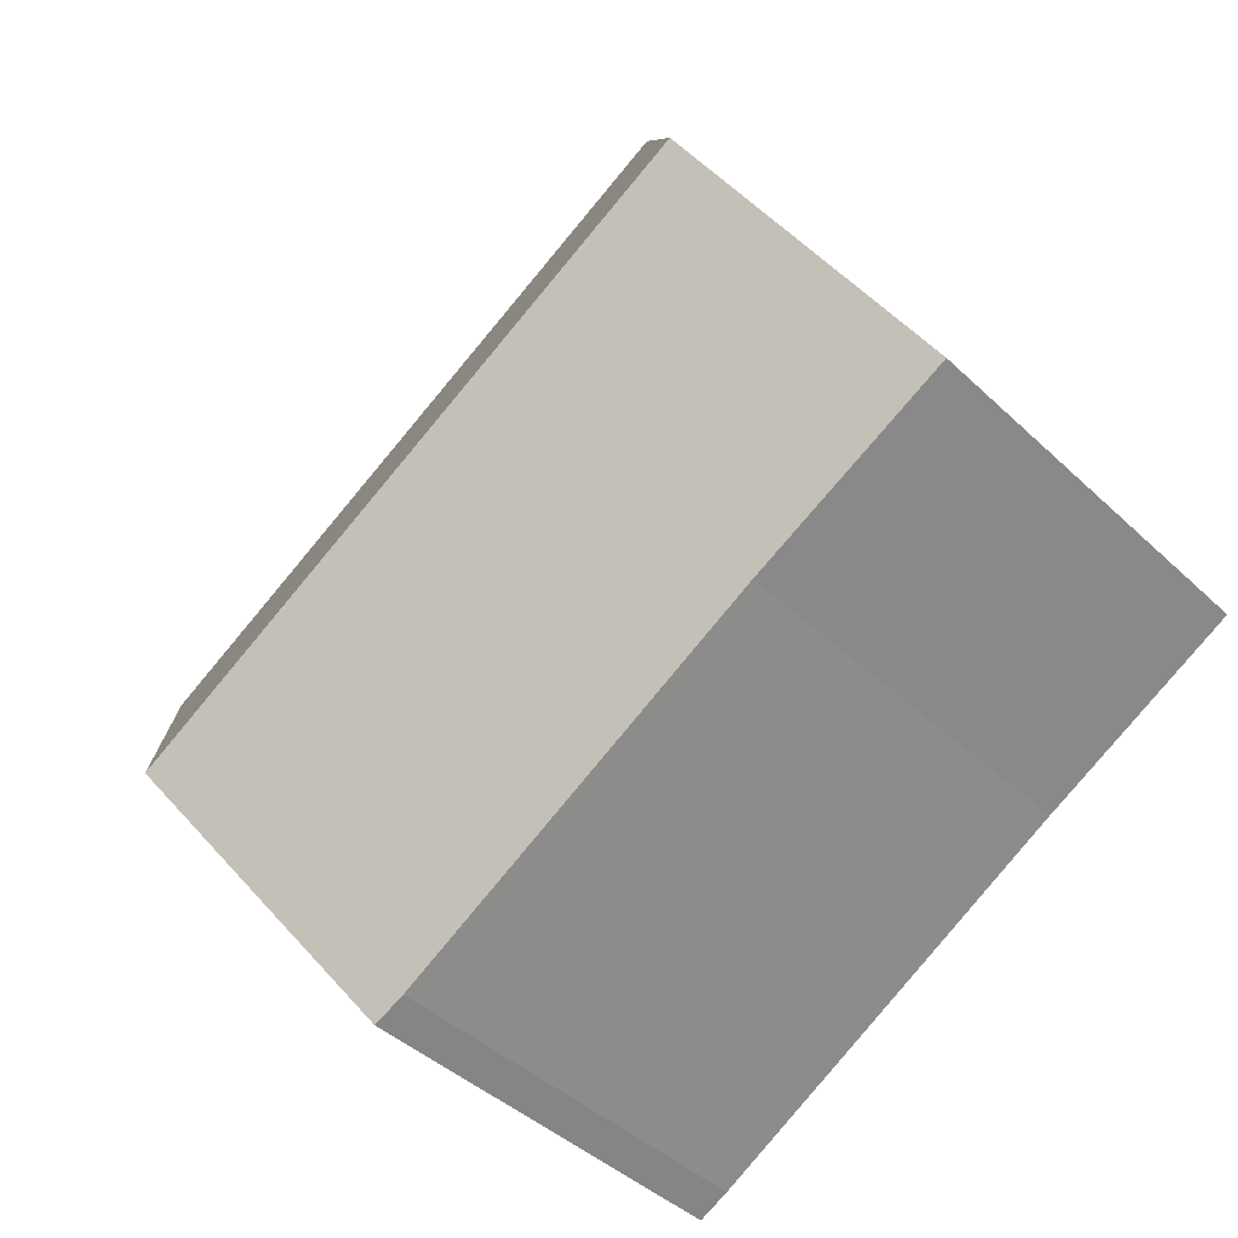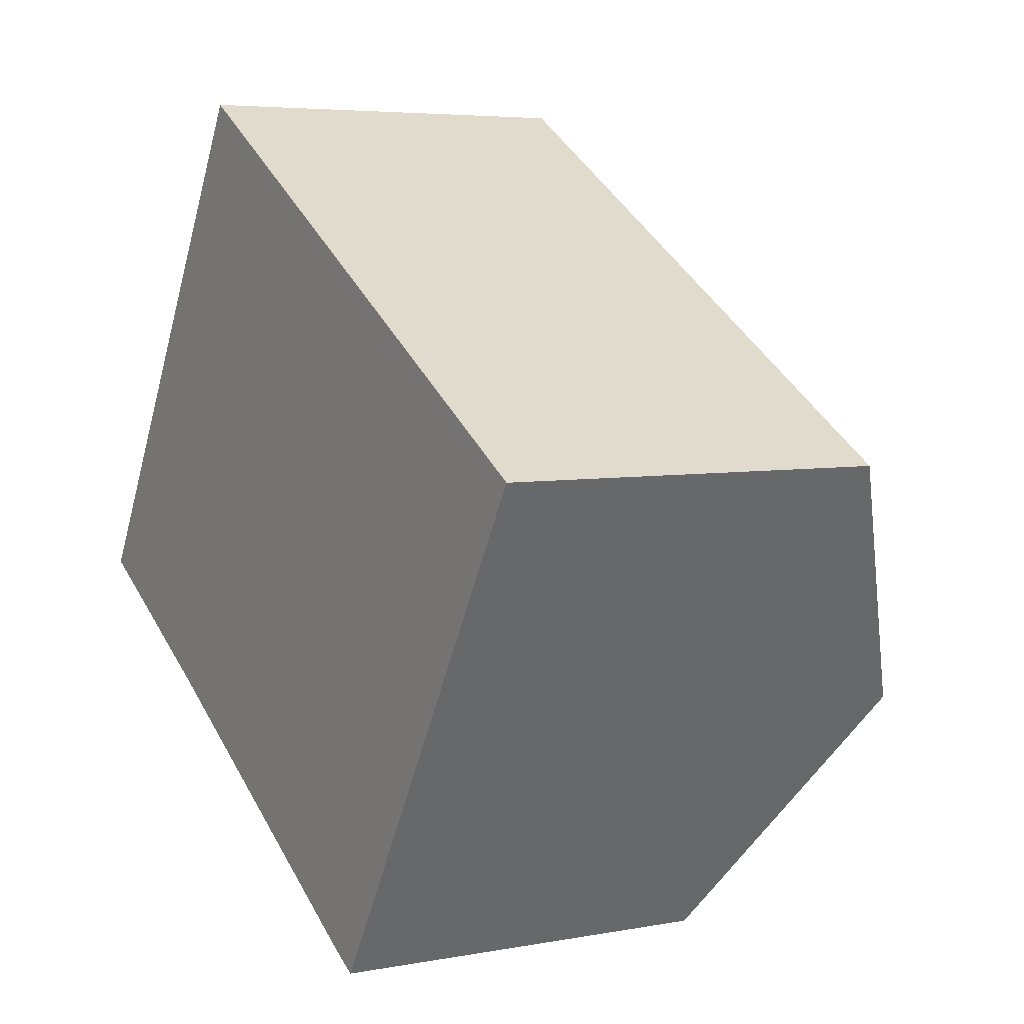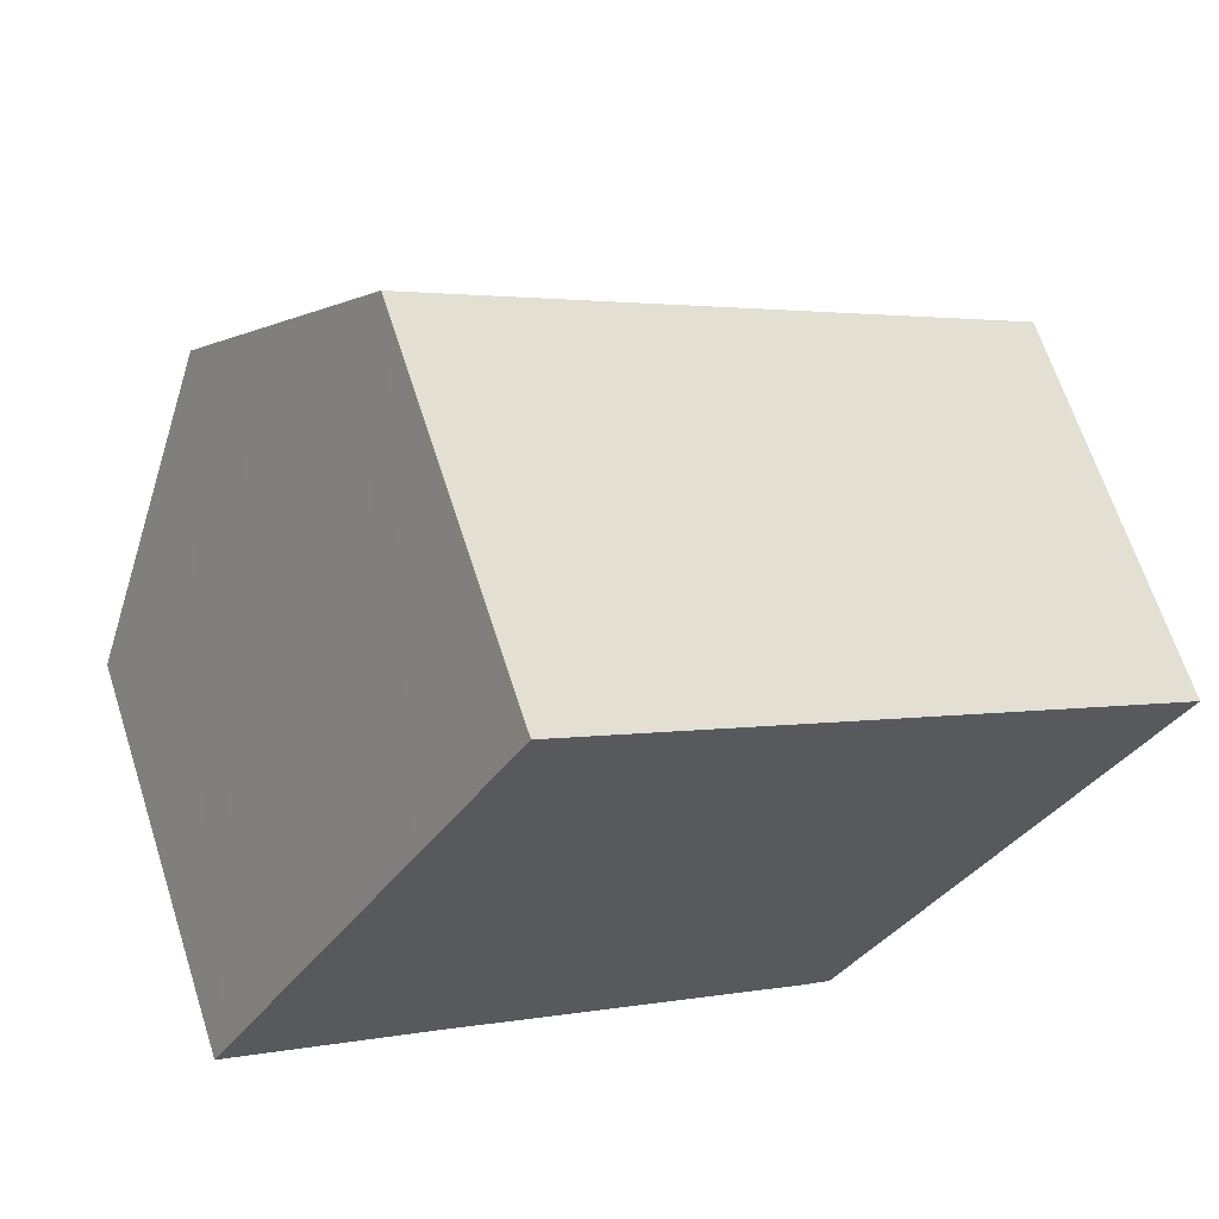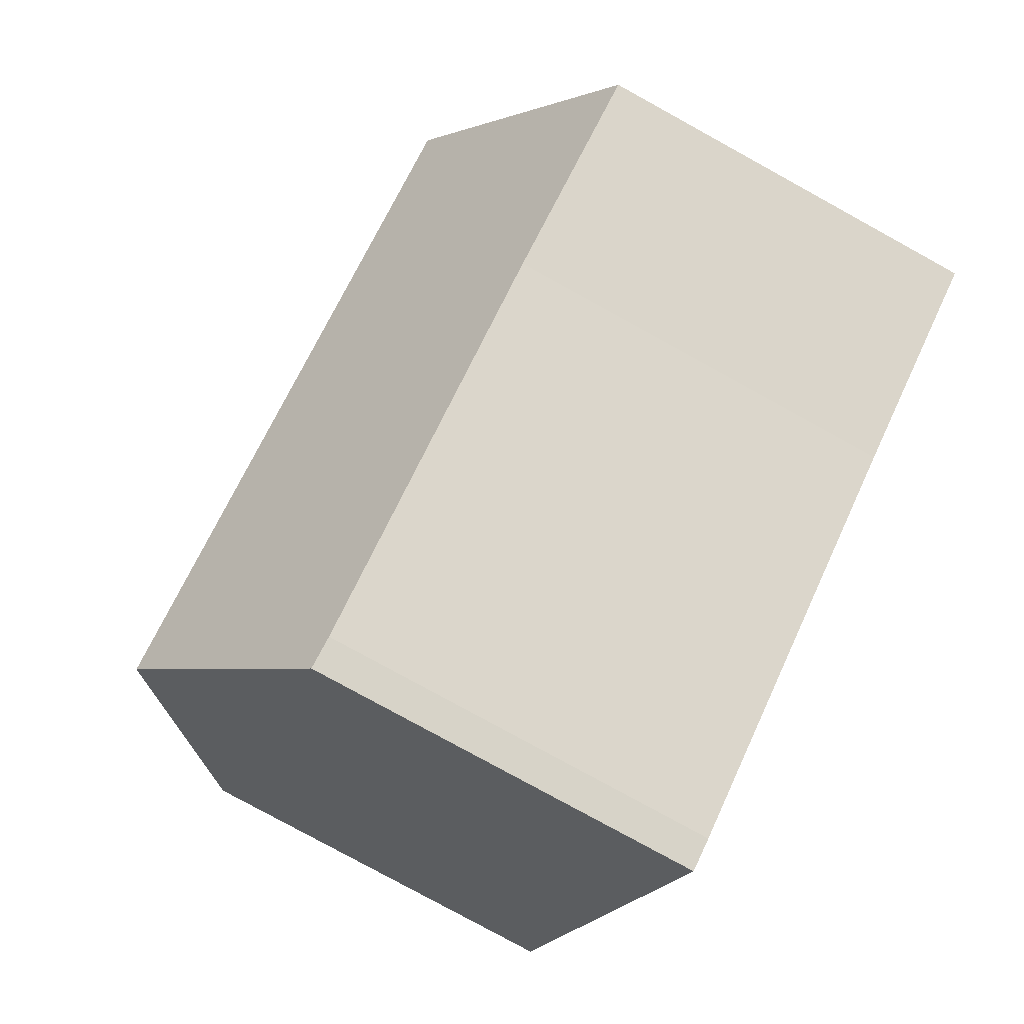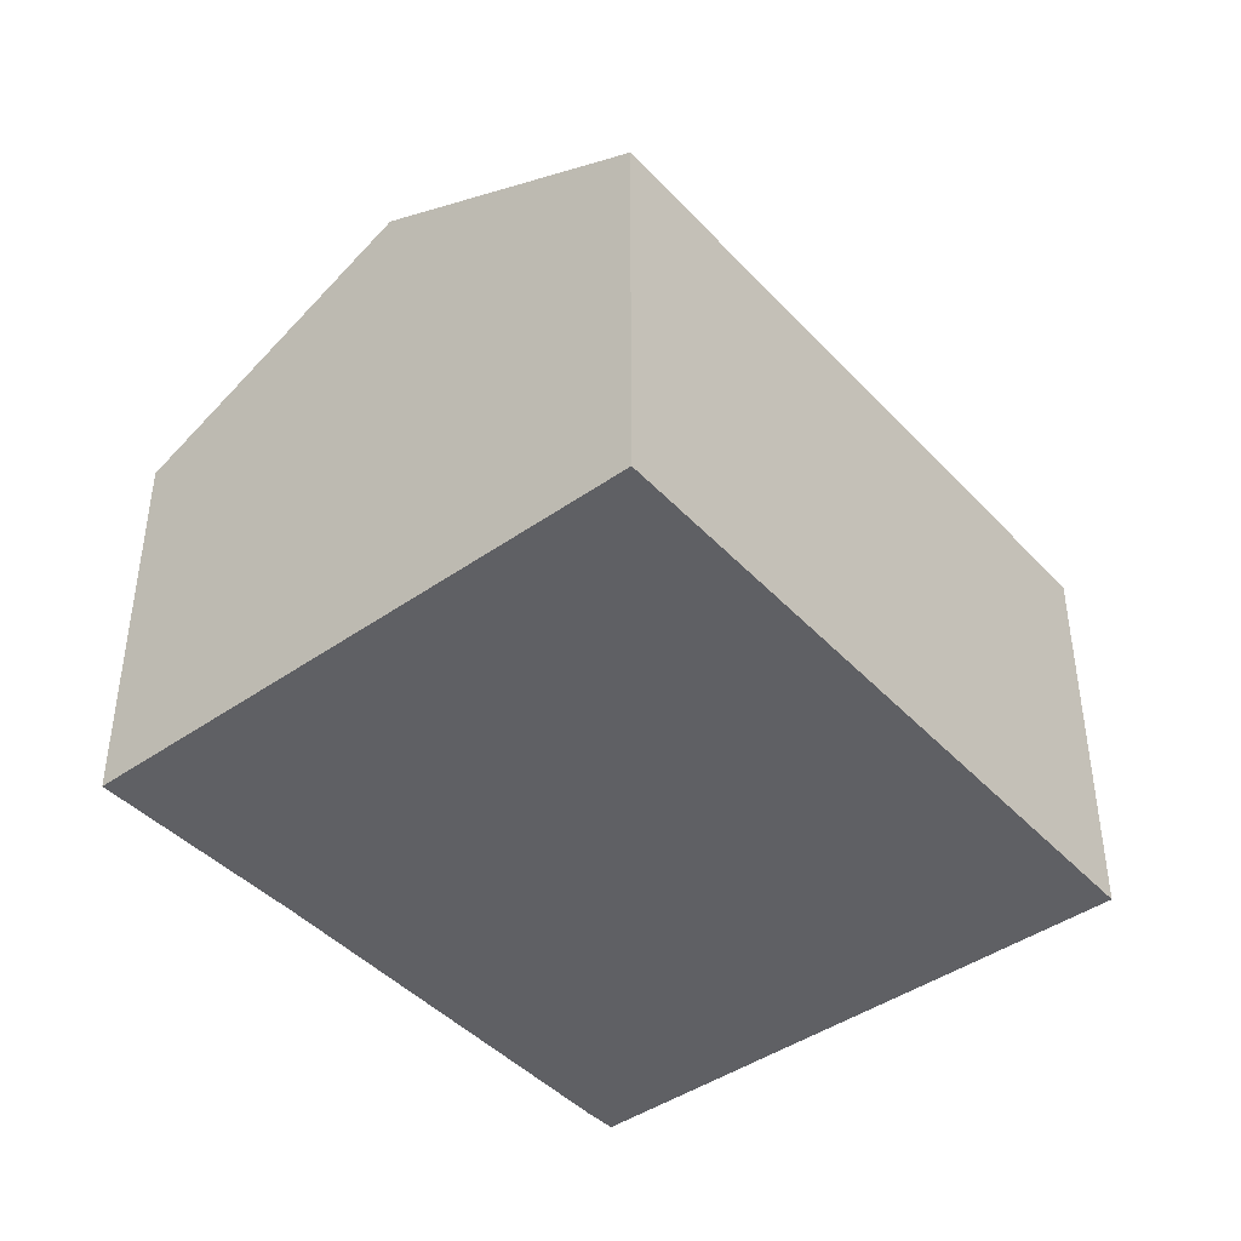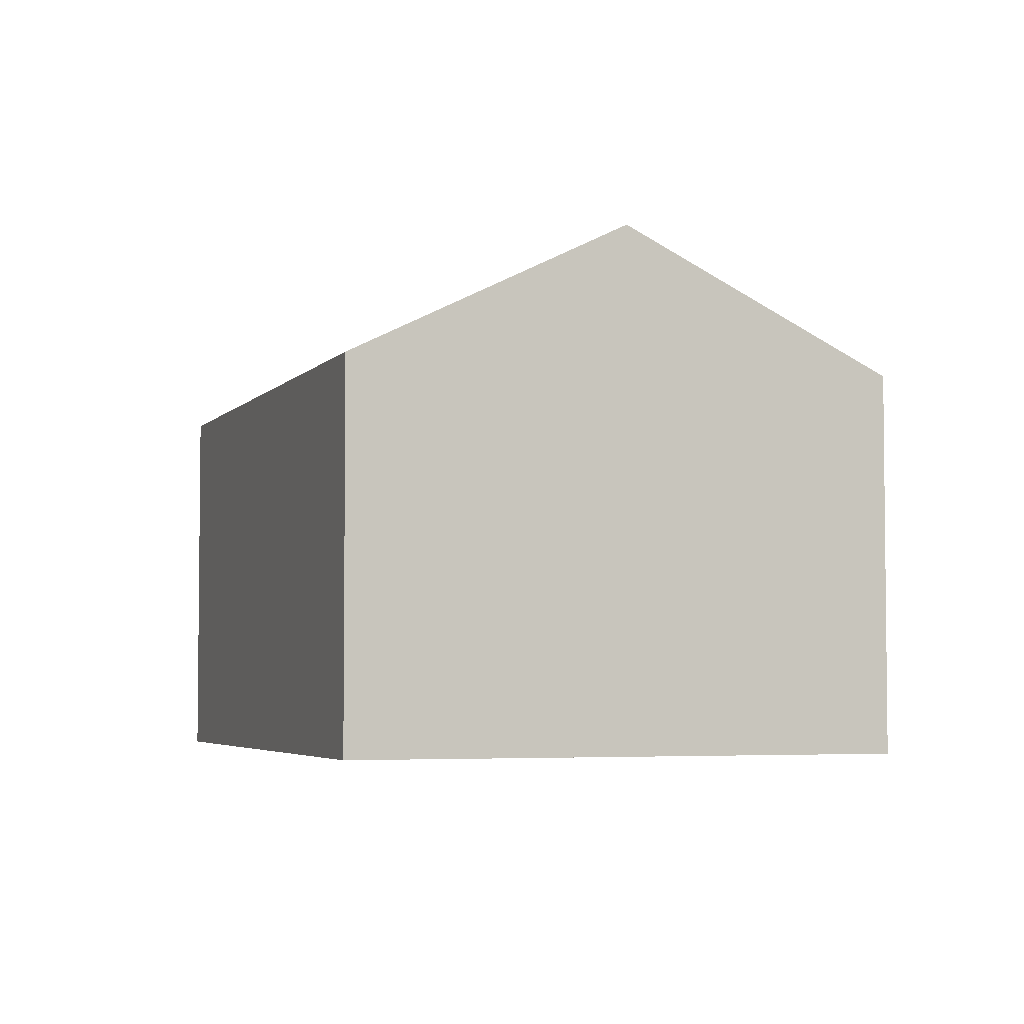
<metadata>
{"format":"obj","ext":"obj","renderer":"f3d","projection":"perspective","resolution":1024,"background":"white","views":[{"elev":-42.1,"azim":-138.4,"up":"+Z"},{"elev":5.2,"azim":59.4,"up":"+Z"},{"elev":65.3,"azim":-17.8,"up":"+Z"},{"elev":-79.8,"azim":-118.8,"up":"+Z"},{"elev":-43.6,"azim":-19.8,"up":"+Y"},{"elev":-4.2,"azim":101.7,"up":"+Y"}]}
</metadata>
<code>
v  3.317 11.83 5.636
v  19.6 8.66 3.364
v  16.27 11.83 -2.184
v  12.83 8.66 7.454
v  6.598 8.66 11.21
v  4.386 10.8 7.454
v  13.42 9.117 -6.933
v  12.98 8.697 -7.669
v  12.33 8.678 -7.319
v  4.303 8.677 -2.476
v  0 8.627 5.283e-16
v  0 0 0
v  3.317 -3.451e-16 5.636
v  4.386 -4.564e-16 7.454
v  6.598 -6.866e-16 11.21
v  12.83 -4.564e-16 7.454
v  19.6 -2.06e-16 3.364
v  16.27 1.337e-16 -2.184
v  13.42 4.245e-16 -6.933
v  12.98 4.696e-16 -7.669
v  4.303 1.516e-16 -2.476
v  12.33 4.482e-16 -7.319
g defaultobject
f 1 2 3
f 2 1 4
f 4 1 5
f 5 1 6
f 7 1 3
f 1 7 8
f 1 8 9
f 1 9 10
f 1 10 11
f 12 1 11
f 1 12 6
f 6 12 5
f 5 12 13
f 5 13 14
f 5 14 15
f 15 4 5
f 4 15 2
f 2 15 16
f 2 16 17
f 17 3 2
f 3 17 7
f 7 17 18
f 7 18 8
f 8 18 19
f 8 19 20
f 21 11 10
f 11 21 12
f 20 9 8
f 9 20 22
f 22 10 9
f 10 22 21
f 19 22 20
f 22 19 18
f 22 18 21
f 21 18 17
f 21 17 16
f 21 16 15
f 21 15 13
f 21 13 12
f 13 15 14

</code>
